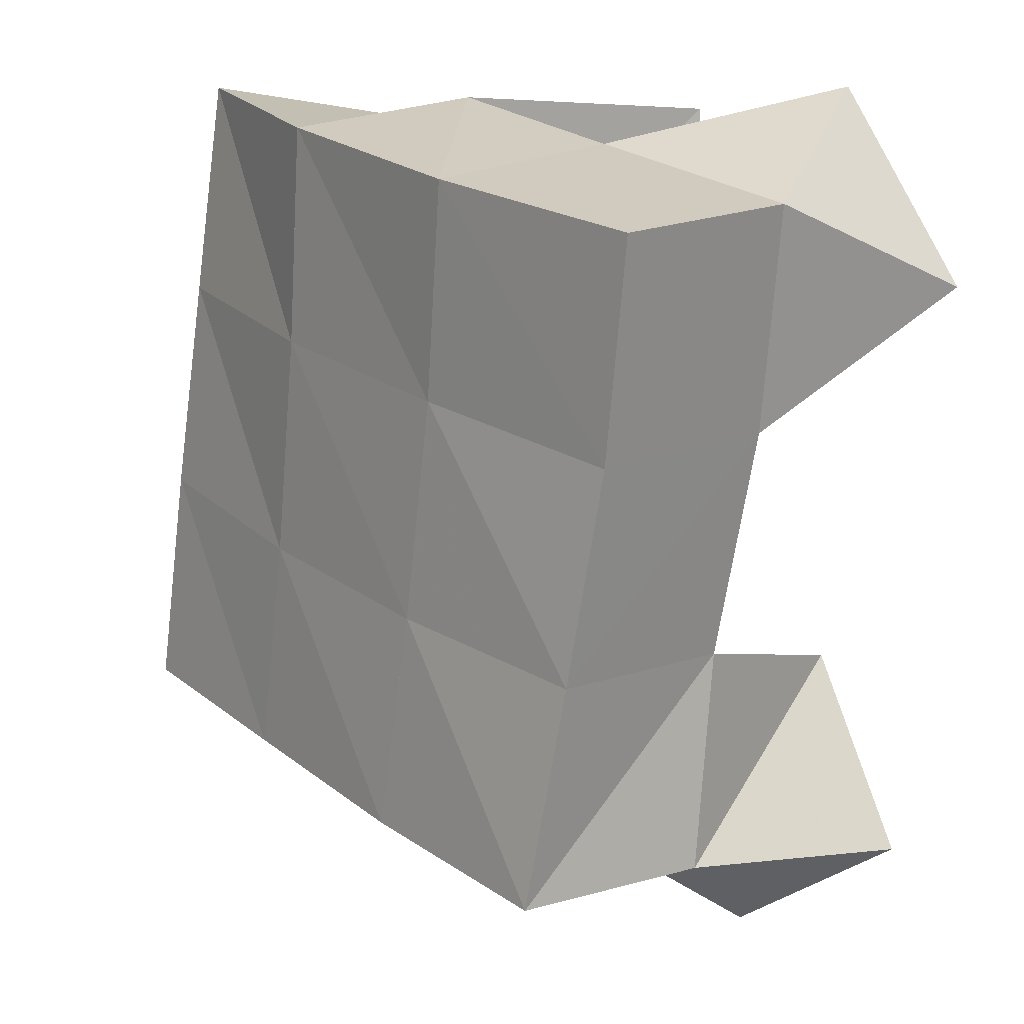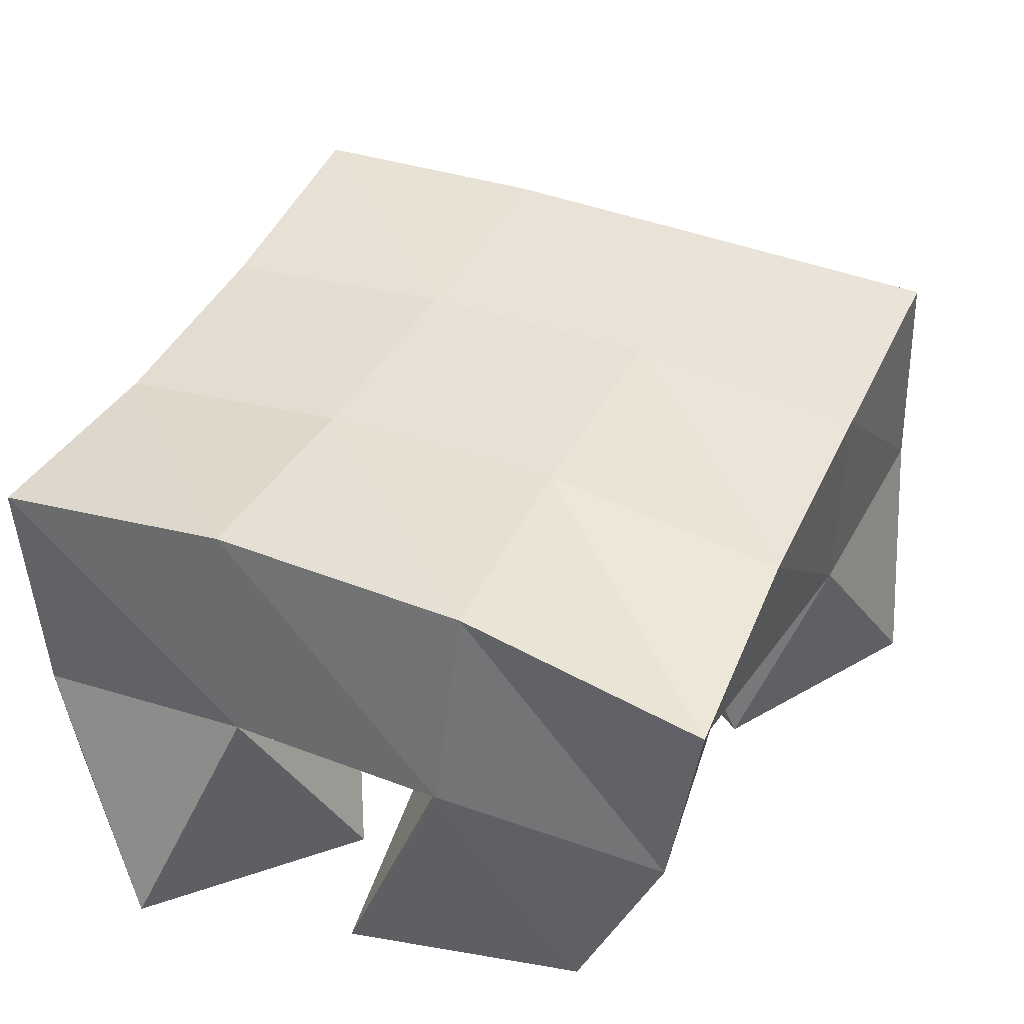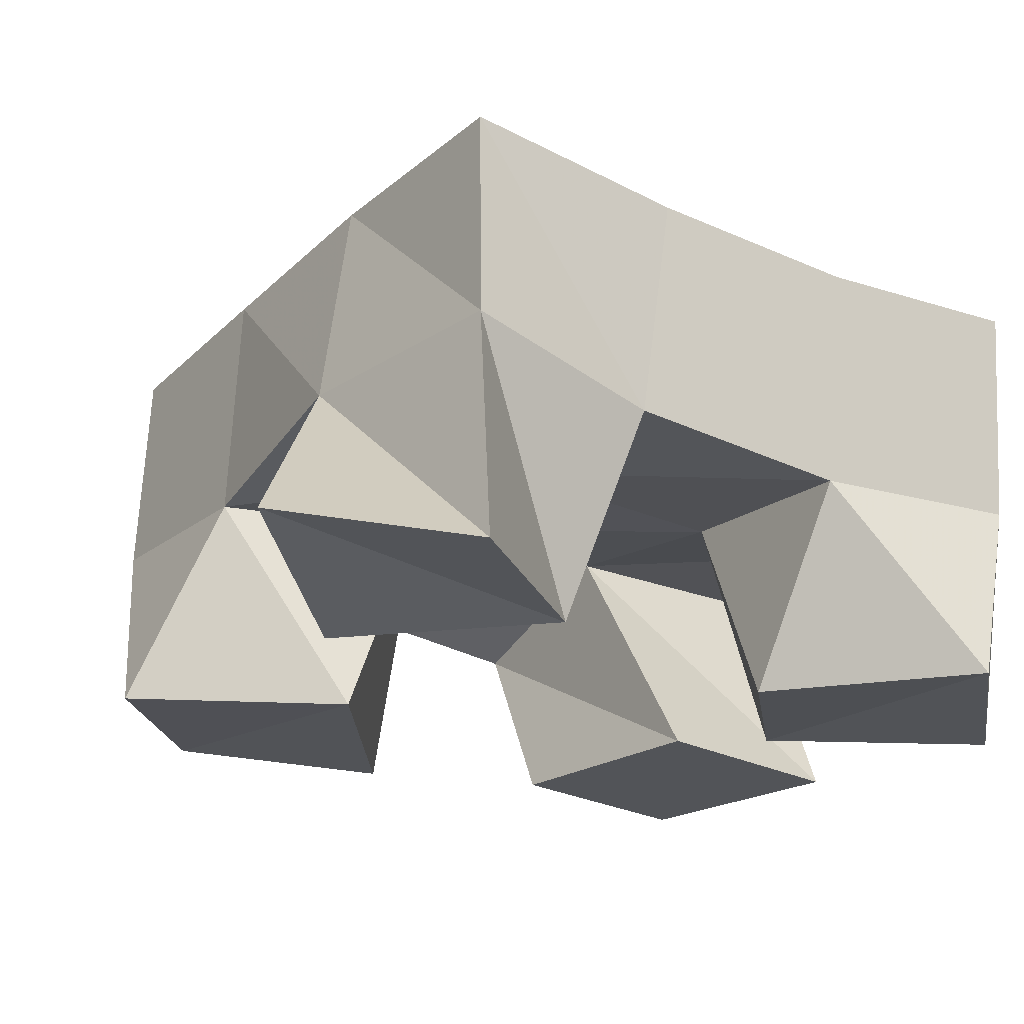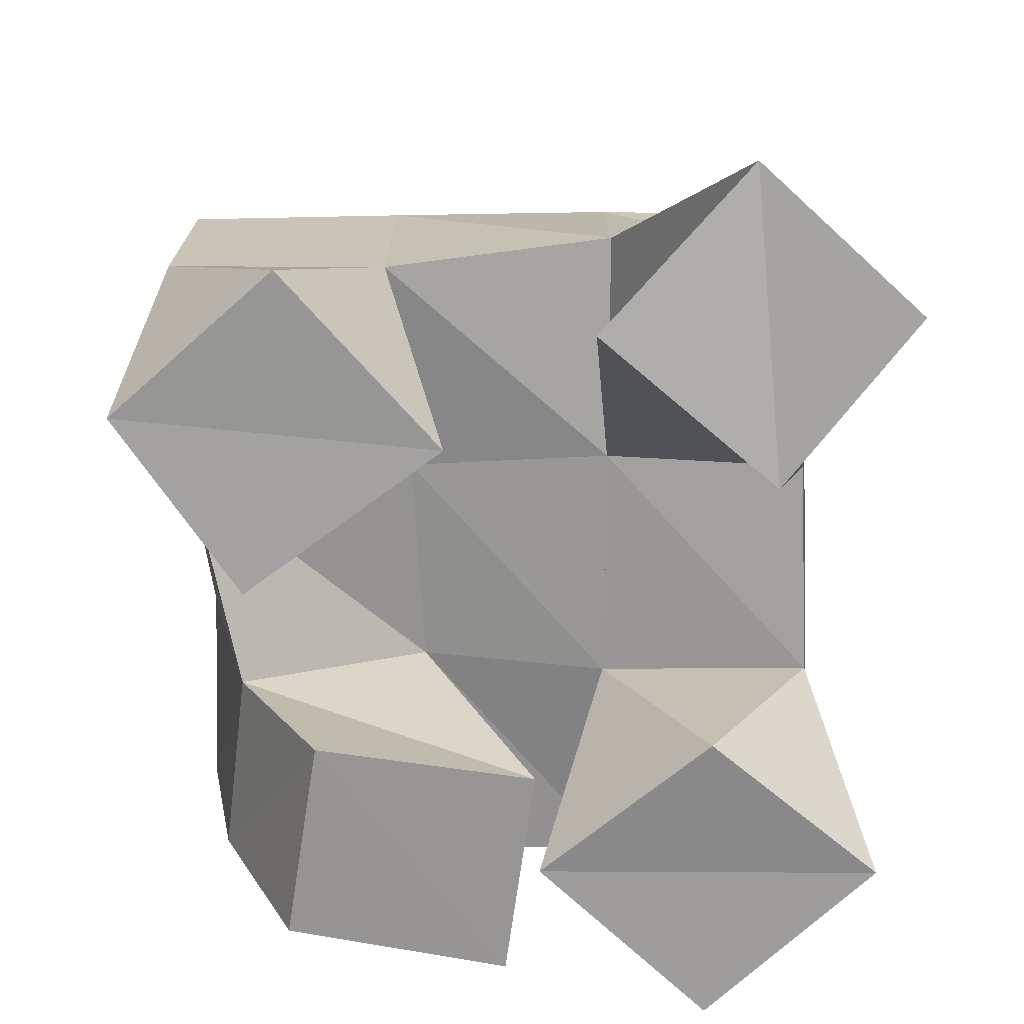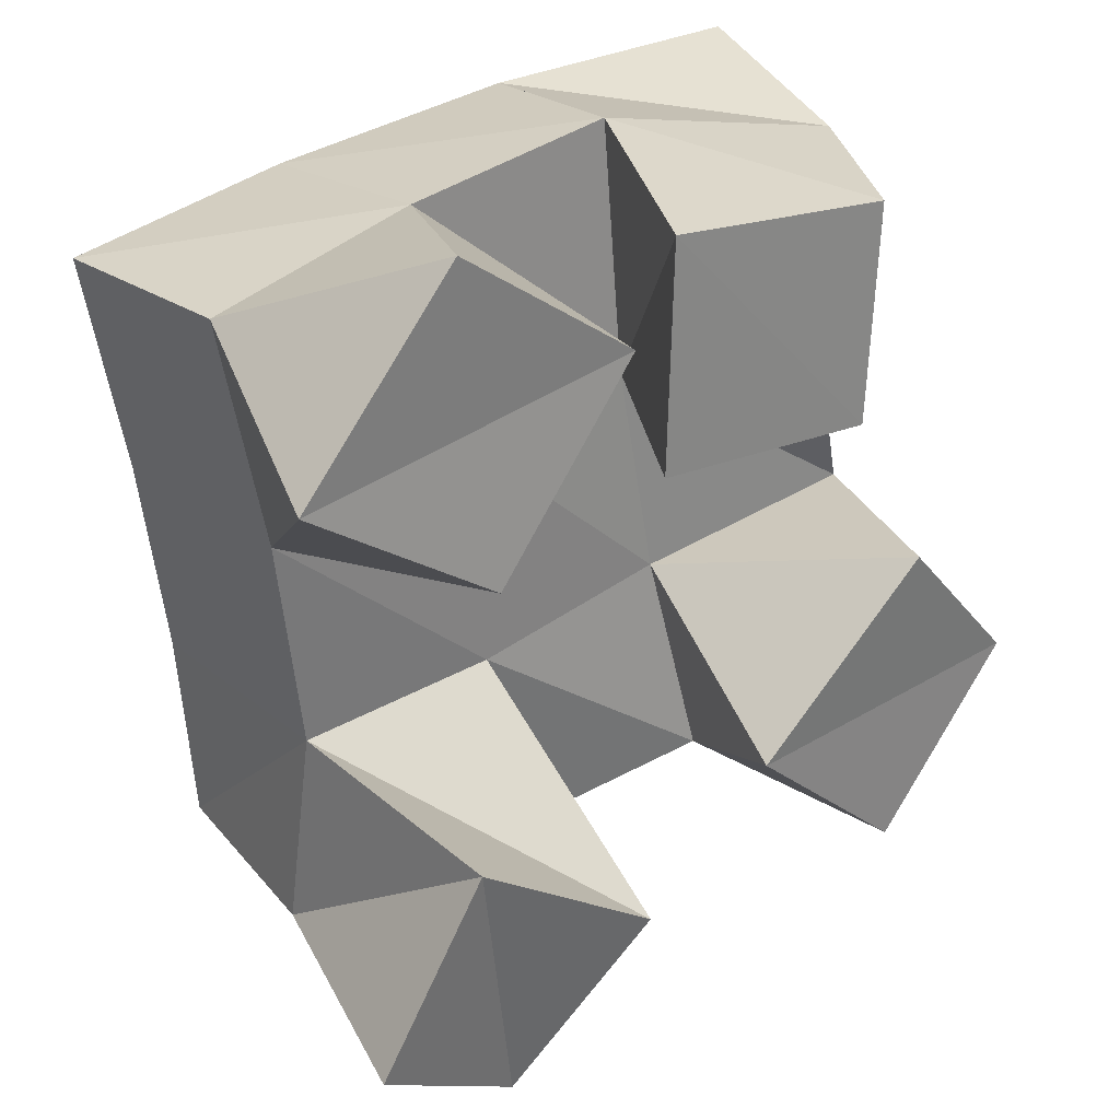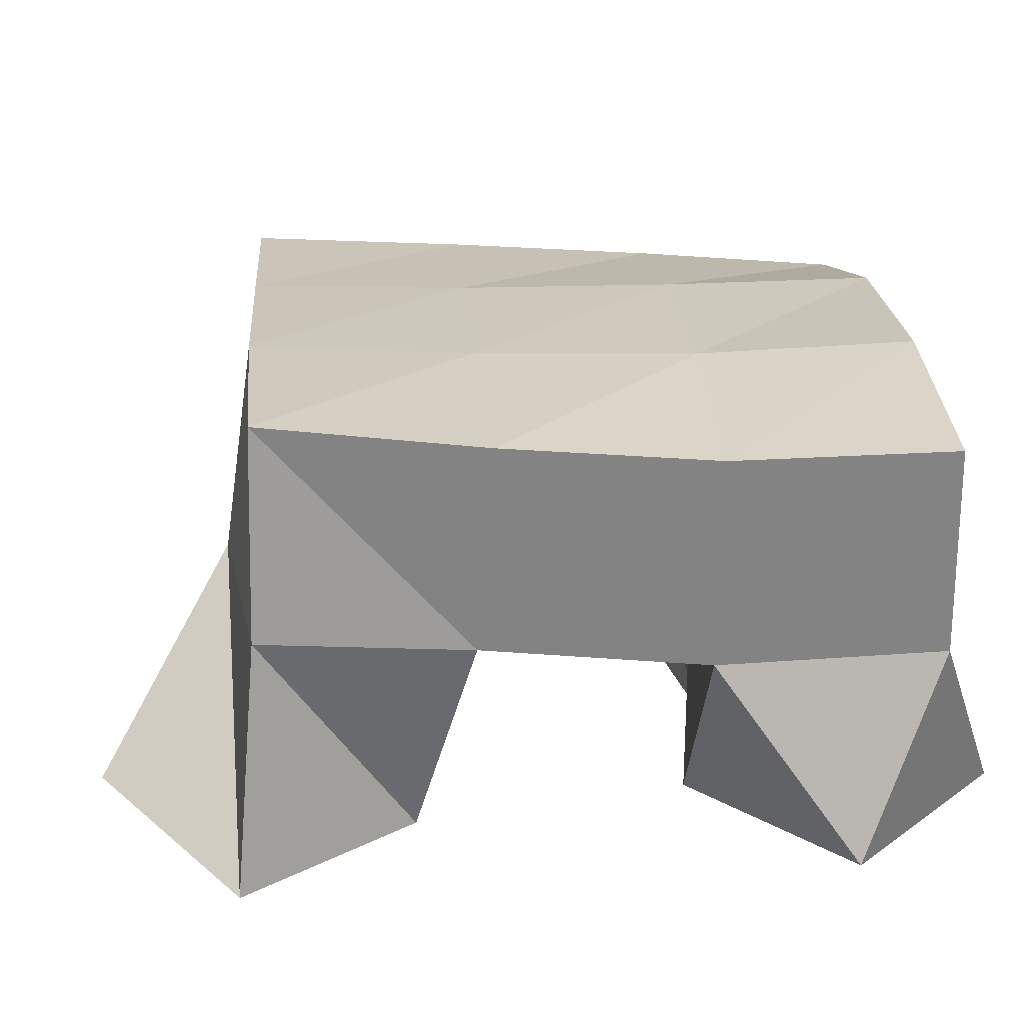
<metadata>
{"format":"obj","ext":"obj","renderer":"f3d","projection":"perspective","resolution":1024,"background":"white","views":[{"elev":12.8,"azim":-128.9,"up":"+Z"},{"elev":39.0,"azim":16.8,"up":"+Y"},{"elev":-22.8,"azim":-131.1,"up":"+Y"},{"elev":-67.5,"azim":173.5,"up":"+Y"},{"elev":28.5,"azim":-34.8,"up":"+Z"},{"elev":22.2,"azim":-101.2,"up":"+Y"}]}
</metadata>
<code>
v 1.553 0.1002 0.08764
v 1.562 0.1543 0.09332
v 1.591 0.1112 0.06098
v 1.616 0.1545 0.09299
v 1.577 0.1 0.1293
v 1.565 0.1476 0.1412
v 1.621 0.1012 0.09978
v 1.611 0.1492 0.1444
v 1.621 0.1003 0.2057
v 1.648 0.1523 0.2021
v 1.671 0.1 0.2038
v 1.692 0.1388 0.2084
v 1.622 0.1 0.256
v 1.644 0.1537 0.2595
v 1.674 0.1 0.2519
v 1.692 0.1388 0.2526
v 1.582 0.1 0.1926
v 1.557 0.143 0.1913
v 1.617 0.1048 0.2323
v 1.605 0.1477 0.1994
v 1.54 0.1 0.2211
v 1.548 0.1458 0.2412
v 1.574 0.1 0.2629
v 1.597 0.1528 0.2512
v 1.69 0.1037 0.09381
v 1.667 0.1475 0.1038
v 1.723 0.1063 0.1318
v 1.717 0.1504 0.11
v 1.65 0.1 0.1286
v 1.657 0.1515 0.1528
v 1.69 0.1 0.1672
v 1.709 0.1497 0.1614
v 1.564 0.2015 0.09467
v 1.616 0.2018 0.09971
v 1.558 0.1956 0.1438
v 1.609 0.1991 0.1486
v 1.551 0.1921 0.1908
v 1.602 0.1982 0.1982
v 1.543 0.1937 0.2388
v 1.594 0.2004 0.2462
v 1.667 0.2001 0.1059
v 1.66 0.1989 0.1548
v 1.653 0.1987 0.2051
v 1.649 0.1989 0.254
v 1.716 0.1983 0.112
v 1.71 0.1954 0.1629
v 1.704 0.192 0.212
v 1.7 0.1872 0.2607
f 1 2 4
f 3 1 4
f 2 6 8
f 4 2 8
f 6 5 7
f 8 6 7
f 5 1 3
f 7 5 3
f 8 7 3
f 4 8 3
f 2 1 5
f 6 2 5
f 9 10 12
f 11 9 12
f 10 14 16
f 12 10 16
f 14 13 15
f 16 14 15
f 13 9 11
f 15 13 11
f 16 15 11
f 12 16 11
f 10 9 13
f 14 10 13
f 17 18 20
f 19 17 20
f 18 22 24
f 20 18 24
f 22 21 23
f 24 22 23
f 21 17 19
f 23 21 19
f 24 23 19
f 20 24 19
f 18 17 21
f 22 18 21
f 25 26 28
f 27 25 28
f 26 30 32
f 28 26 32
f 30 29 31
f 32 30 31
f 29 25 27
f 31 29 27
f 32 31 27
f 28 32 27
f 26 25 29
f 30 26 29
f 2 33 34
f 4 2 34
f 33 35 36
f 34 33 36
f 35 6 8
f 36 35 8
f 6 2 4
f 8 6 4
f 36 8 4
f 34 36 4
f 33 2 6
f 35 33 6
f 6 35 36
f 8 6 36
f 35 37 38
f 36 35 38
f 37 18 20
f 38 37 20
f 18 6 8
f 20 18 8
f 38 20 8
f 36 38 8
f 35 6 18
f 37 35 18
f 18 37 38
f 20 18 38
f 37 39 40
f 38 37 40
f 39 22 24
f 40 39 24
f 22 18 20
f 24 22 20
f 40 24 20
f 38 40 20
f 37 18 22
f 39 37 22
f 4 34 41
f 26 4 41
f 34 36 42
f 41 34 42
f 36 8 30
f 42 36 30
f 8 4 26
f 30 8 26
f 42 30 26
f 41 42 26
f 34 4 8
f 36 34 8
f 8 36 42
f 30 8 42
f 36 38 43
f 42 36 43
f 38 20 10
f 43 38 10
f 20 8 30
f 10 20 30
f 43 10 30
f 42 43 30
f 36 8 20
f 38 36 20
f 20 38 43
f 10 20 43
f 38 40 44
f 43 38 44
f 40 24 14
f 44 40 14
f 24 20 10
f 14 24 10
f 44 14 10
f 43 44 10
f 38 20 24
f 40 38 24
f 26 41 45
f 28 26 45
f 41 42 46
f 45 41 46
f 42 30 32
f 46 42 32
f 30 26 28
f 32 30 28
f 46 32 28
f 45 46 28
f 41 26 30
f 42 41 30
f 30 42 46
f 32 30 46
f 42 43 47
f 46 42 47
f 43 10 12
f 47 43 12
f 10 30 32
f 12 10 32
f 47 12 32
f 46 47 32
f 42 30 10
f 43 42 10
f 10 43 47
f 12 10 47
f 43 44 48
f 47 43 48
f 44 14 16
f 48 44 16
f 14 10 12
f 16 14 12
f 48 16 12
f 47 48 12
f 43 10 14
f 44 43 14

</code>
